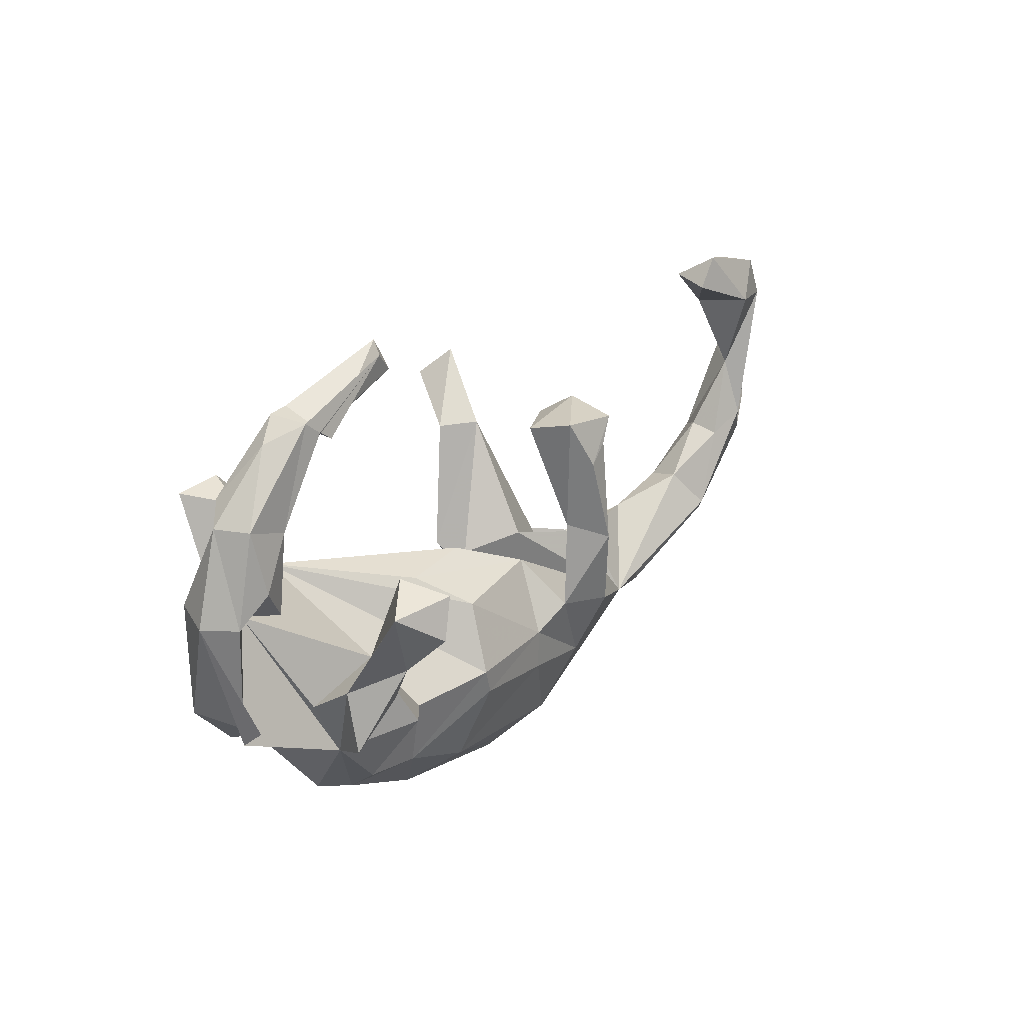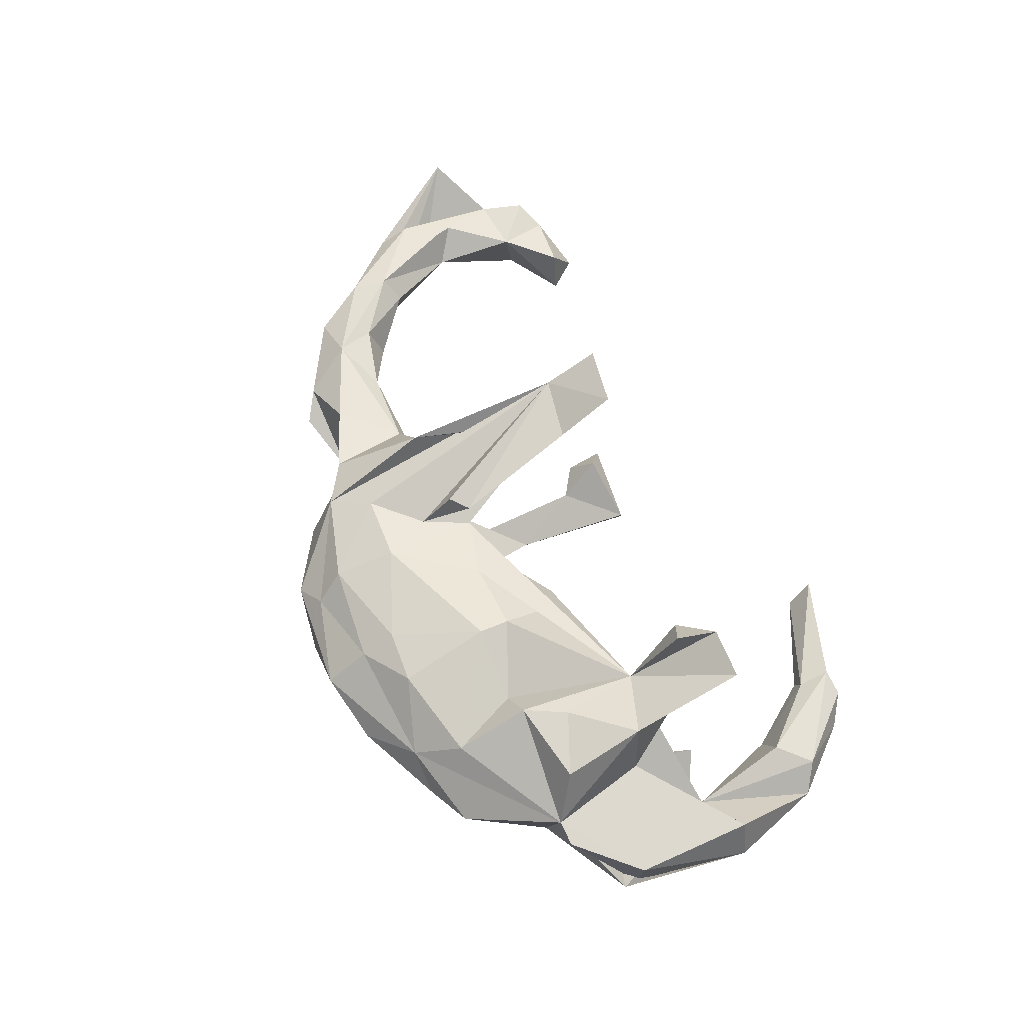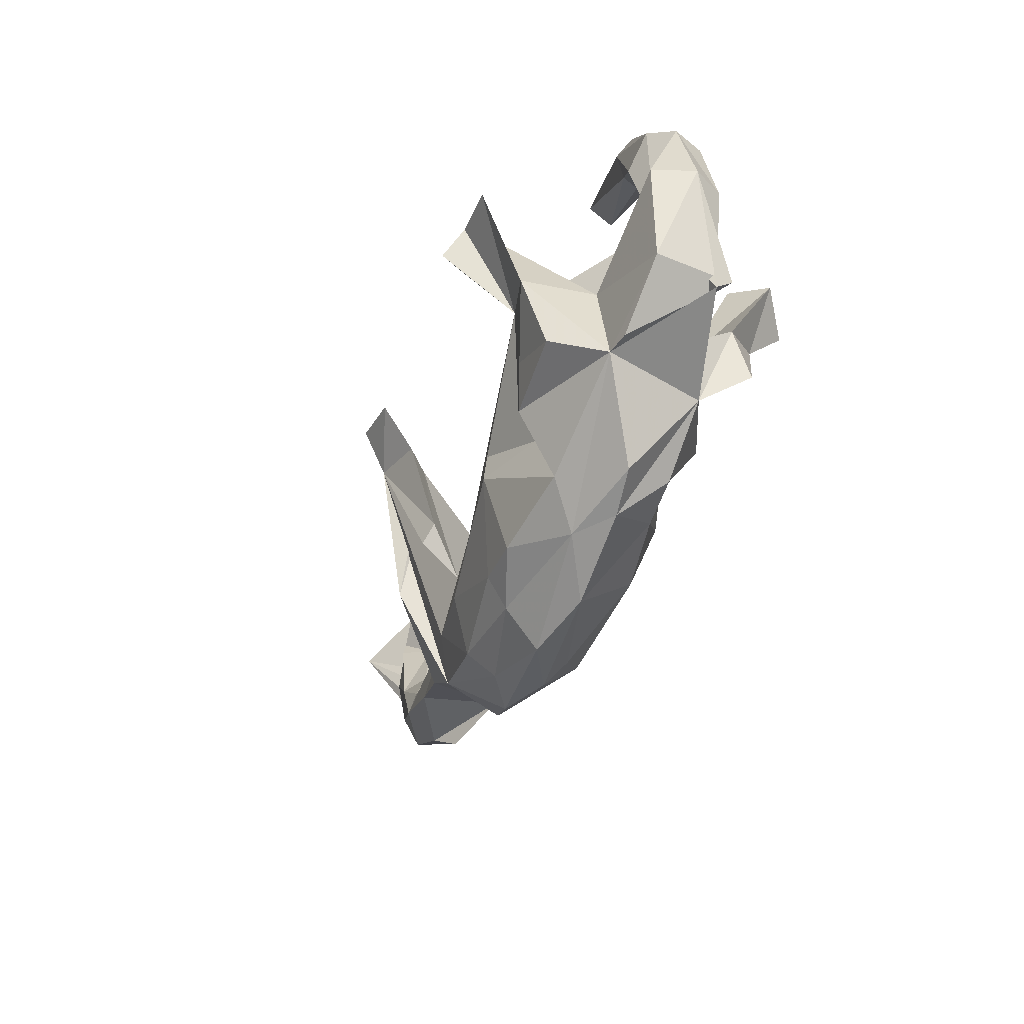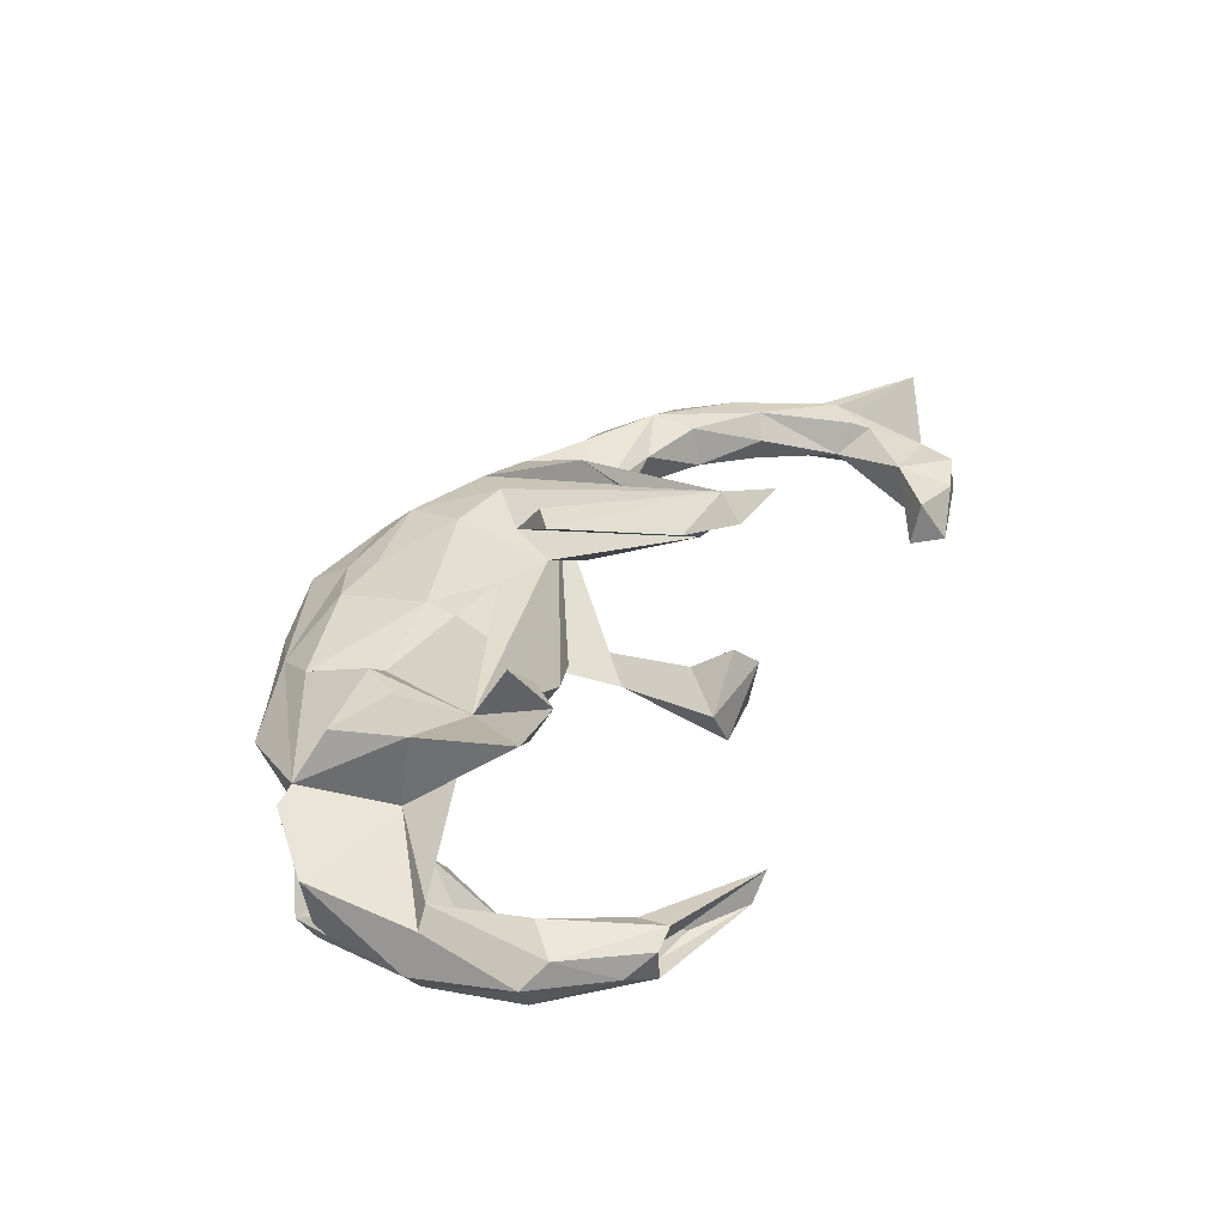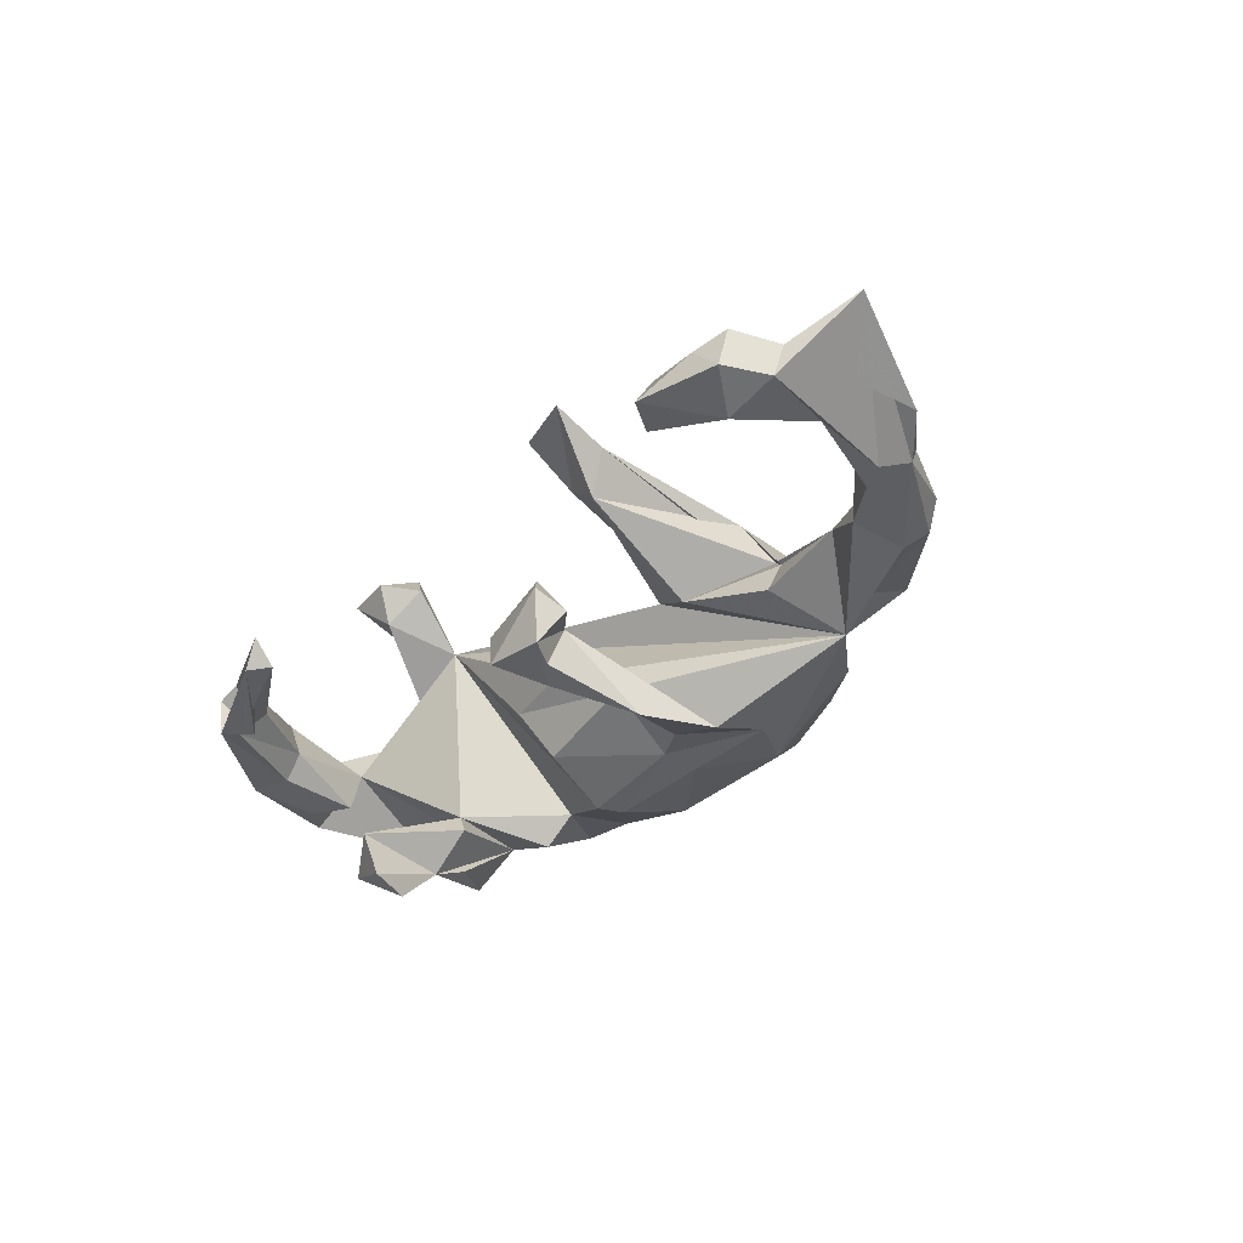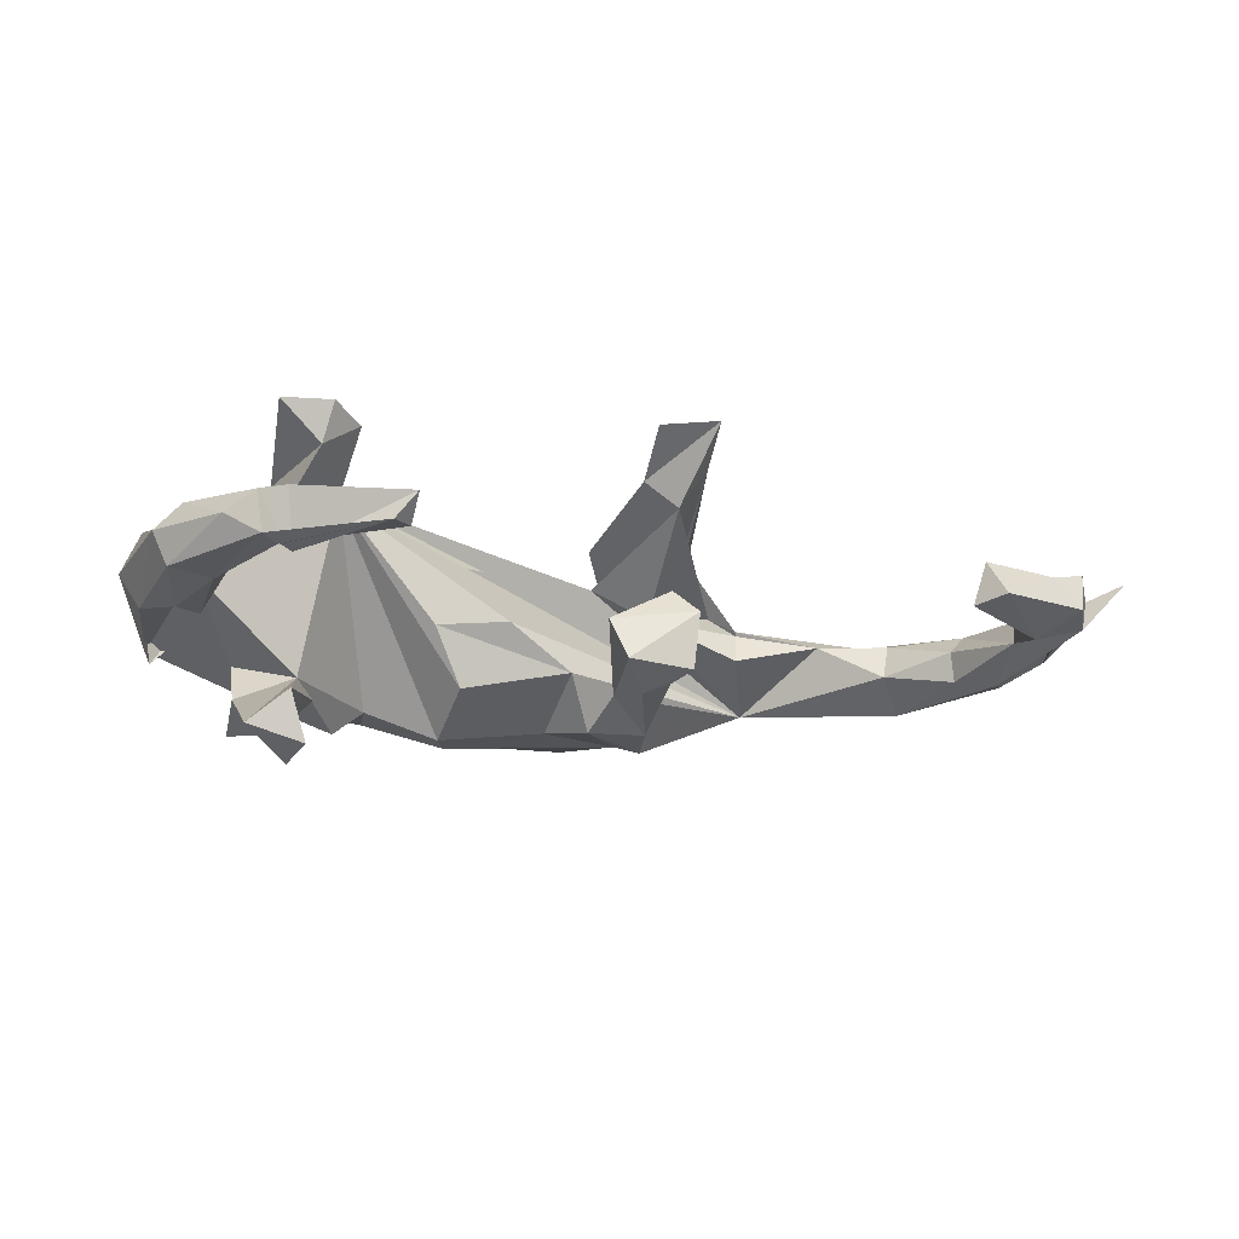
<metadata>
{"format":"obj","ext":"obj","renderer":"f3d","projection":"perspective","resolution":1024,"background":"white","views":[{"elev":26.1,"azim":130.1,"up":"+Y"},{"elev":63.3,"azim":65.2,"up":"+Z"},{"elev":-40.7,"azim":69.7,"up":"+Y"},{"elev":41.2,"azim":118.6,"up":"+Z"},{"elev":-33.8,"azim":-127.4,"up":"+Z"},{"elev":-22.6,"azim":169.3,"up":"+Z"}]}
</metadata>
<code>
v 0.5955 -0.03636 -0.09224
v 0.6459 0.1495 -0.02154
v 0.615 -0.04076 0.04552
v 0.5973 0.3053 -0.01478
v 0.6035 -0.06611 -0.05942
v 0.6158 0.1582 0.04711
v 0.4445 0.02514 0.07506
v 0.6116 0.1532 -0.07635
v 0.4823 -0.1412 0.07306
v 0.5359 0.1177 0.004902
v 0.5211 0.1436 -0.07368
v 0.5236 -0.1402 0.06504
v 0.5576 0.1985 -0.08732
v 0.5722 0.3059 -0.07018
v 0.556 0.3322 0.02069
v 0.4682 -0.04905 -0.08176
v 0.464 0.003683 -0.1562
v 0.4318 -0.1429 -0.1013
v 0.5083 0.2808 0.03554
v 0.4256 0.03192 0.2001
v 0.4428 0.4453 -0.06858
v 0.4525 0.447 -0.00116
v 0.4097 0.444 0.009997
v 0.4737 0.2789 -0.03428
v 0.4991 0.4172 -0.02912
v 0.5045 0.2817 -0.07347
v 0.4184 0.4237 -0.07434
v 0.4454 0.1627 -0.2496
v 0.3662 0.01411 -0.1169
v 0.4683 -0.09718 -0.1819
v 0.4355 -0.1031 0.1611
v 0.3946 0.04075 -0.2241
v 0.354 0.181 -0.2834
v 0.3809 0.1947 -0.2017
v 0.3549 0.1899 0.2063
v 0.4258 0.2161 0.2682
v 0.3852 -0.2841 0.00625
v 0.3955 -0.01757 -0.1996
v 0.3184 0.07146 0.1706
v 0.3328 -0.05824 0.168
v 0.3964 0.389 -0.03225
v 0.34 0.02217 -0.1558
v 0.3787 0.1141 -0.2948
v 0.3396 -0.2456 -0.08417
v 0.2909 -0.1253 0.1541
v 0.3972 0.4076 -0.07747
v 0.3112 -0.3172 -0.002518
v 0.2635 0.5026 -0.05784
v 0.3397 0.2205 0.2694
v 0.2996 -0.1253 -0.1575
v 0.1546 0.04327 -0.02211
v 0.3355 0.1444 0.3063
v 0.2491 -0.1371 -0.1123
v 0.2933 0.1654 0.2552
v 0.4097 0.3906 -0.001614
v 0.242 -0.1326 0.1058
v 0.2458 -0.2562 -0.09095
v 0.2296 0.5085 -0.01313
v 0.2363 0.469 -0.05157
v 0.2894 -0.2467 0.09286
v 0.1634 -0.3819 0.000634
v 0.2471 -0.3205 0.04804
v 0.1365 -0.2823 0.1171
v 0.1079 0.004229 -0.113
v 0.1173 -0.1495 -0.1614
v 0.1223 -0.131 0.1539
v -0.02179 -0.3632 -0.04904
v 0.04643 -0.333 0.08573
v 0.1329 -0.2945 -0.1027
v 0.1213 -0.07906 0.1477
v 0.1303 -0.1053 -0.1634
v 0.1073 0.01306 0.09206
v 0.03657 0.05323 -0.01233
v 0.04571 -0.2754 0.1174
v -0.1027 -0.3053 -0.1002
v -0.002886 -0.07856 0.1199
v -0.04159 -0.1784 -0.1402
v 0.04728 -0.4046 0.03188
v -0.04537 -0.1104 -0.1383
v -0.1116 -0.05078 0.0975
v -0.1184 -0.3145 0.0956
v -0.1003 -0.3619 0.05135
v -0.0712 0.00679 -0.07413
v -0.3968 -0.1952 -0.05585
v -0.1121 -0.07694 -0.1448
v -0.1347 -0.07797 0.1779
v -0.1262 0.07662 -0.1361
v -0.1117 0.281 -0.1517
v -0.1025 -0.2125 0.1268
v -0.1076 -0.0505 0.1661
v -0.2007 -0.09084 -0.1694
v -0.04461 -0.4016 -0.0154
v -0.2156 0.1675 0.1564
v -0.08418 0.2656 -0.08331
v -0.1546 -0.3846 0.01304
v -0.1591 0.1651 0.1995
v -0.1461 -0.1292 0.1069
v -0.167 0.1827 -0.07679
v -0.2767 -0.3114 -0.01786
v -0.1791 -0.2085 -0.1191
v -0.1652 0.2597 0.2541
v -0.1483 0.1991 -0.1761
v -0.1825 0.04802 -0.1883
v -0.1869 0.2278 -0.1681
v -0.2211 -0.2045 0.1104
v -0.1857 0.25 -0.0243
v -0.2224 0.2797 -0.06781
v -0.2144 0.2675 -0.1584
v -0.2833 -0.08351 0.1728
v -0.2622 0.2744 0.2624
v -0.2247 0.2206 -0.08819
v -0.2722 -0.2683 0.07914
v -0.2023 -0.02604 0.04211
v -0.2606 0.1821 0.2226
v -0.3267 -0.1182 0.08863
v -0.3384 -0.2231 0.0836
v -0.368 -0.09206 0.05083
v -0.3606 -0.06836 -0.003111
v -0.3654 -0.08715 0.0571
v -0.4503 -0.1776 0.06724
v -0.505 -0.07657 0.0335
v -0.4764 -0.1546 -0.039
v -0.5057 -0.2276 -0.01515
v -0.6194 -0.0464 0.0312
v -0.6706 -0.1147 -0.05118
v -0.6036 -0.02518 -0.03151
v -0.5959 -0.114 0.05296
v -0.551 -0.1975 0.01253
v -0.6219 0.3763 -0.06802
v -0.6424 -0.0862 -0.07566
v -0.6438 0.3821 0.004234
v -0.6875 -0.1187 0.003617
v -0.6598 0.4261 -0.06438
v -0.7209 0.3067 0.006496
v -0.6955 0.05265 -0.01026
v -0.7426 -0.02589 0.01688
v -0.7033 0.04058 -0.058
v -0.7362 0.3261 -0.09404
v -0.7585 0.1745 -0.03839
v -0.7264 0.03172 0.02542
v -0.8435 0.128 0.001928
v -0.7623 0.07339 -0.07299
v -0.7908 0.3871 -0.06541
v -0.7956 0.1826 0.01022
v -0.8072 0.2126 0.001686
v -0.8192 0.3141 -0.06693
v -0.7845 0.02817 -0.05772
v -0.7463 0.3963 -0.01988
v -0.7995 0.3755 -0.003032
v -0.8311 0.3047 -0.01571
v -0.8465 0.07484 -0.02696
v -0.9273 0.2423 0.04897
f 29 10 16
f 18 16 10
f 73 39 51
f 64 51 39
f 9 18 5
f 10 5 18
f 146 139 142
f 137 142 139
f 130 142 137
f 135 137 139
f 152 142 147
f 130 147 142
f 151 152 147
f 146 142 152
f 136 151 147
f 150 152 151
f 17 29 16
f 39 10 29
f 85 84 83
f 73 83 84
f 9 5 1
f 2 1 5
f 12 9 1
f 79 85 83
f 87 84 85
f 130 137 126
f 135 126 137
f 84 130 126
f 125 147 130
f 37 18 9
f 113 84 118
f 121 118 84
f 122 130 84
f 121 84 126
f 122 125 130
f 132 147 125
f 128 132 125
f 136 147 132
f 47 18 37
f 123 122 84
f 26 11 24
f 10 24 11
f 27 26 24
f 13 11 26
f 14 13 26
f 10 11 13
f 143 138 146
f 139 146 138
f 149 143 146
f 133 138 143
f 129 138 133
f 148 133 143
f 131 129 133
f 134 138 129
f 8 13 14
f 21 14 26
f 10 13 8
f 4 8 14
f 2 8 4
f 25 4 14
f 41 27 24
f 55 41 24
f 59 27 41
f 21 26 27
f 48 21 27
f 25 14 21
f 15 4 25
f 59 48 27
f 58 48 59
f 55 59 41
f 22 25 21
f 46 48 58
f 55 58 59
f 48 46 21
f 22 21 46
f 67 75 69
f 77 69 75
f 61 67 69
f 92 75 67
f 88 108 107
f 111 107 108
f 94 88 107
f 87 88 94
f 98 87 94
f 102 88 87
f 100 84 91
f 87 91 84
f 77 65 69
f 57 69 65
f 79 65 77
f 61 69 57
f 71 57 65
f 100 91 85
f 103 85 91
f 100 79 77
f 71 65 79
f 64 71 79
f 53 57 71
f 18 44 50
f 53 50 44
f 29 18 50
f 98 91 87
f 98 103 91
f 53 29 50
f 42 18 29
f 30 18 38
f 32 38 18
f 17 18 30
f 87 85 103
f 102 87 103
f 32 30 38
f 17 30 32
f 28 17 32
f 102 108 88
f 71 64 39
f 53 71 39
f 29 53 39
f 93 110 96
f 101 96 110
f 90 93 96
f 114 110 93
f 39 54 35
f 49 35 54
f 114 96 101
f 114 101 110
f 49 36 35
f 20 35 36
f 39 36 49
f 52 49 54
f 109 114 93
f 20 36 39
f 40 20 39
f 52 54 39
f 90 96 114
f 112 114 109
f 52 39 49
f 16 18 17
f 8 5 10
f 64 79 83
f 100 85 79
f 51 64 83
f 34 42 29
f 108 98 111
f 106 111 98
f 104 98 108
f 103 98 104
f 106 107 111
f 102 104 108
f 32 18 42
f 28 29 17
f 102 103 104
f 32 42 34
f 33 32 34
f 28 34 29
f 28 33 34
f 28 32 43
f 33 43 32
f 33 28 43
f 10 39 7
f 35 7 39
f 20 7 35
f 84 99 112
f 95 112 99
f 116 84 112
f 92 61 78
f 62 78 61
f 95 92 78
f 67 61 92
f 10 6 4
f 2 4 6
f 15 10 4
f 7 6 10
f 132 128 127
f 120 127 128
f 136 132 127
f 62 37 9
f 60 62 9
f 47 37 62
f 61 47 62
f 120 84 116
f 119 120 116
f 128 84 120
f 123 84 128
f 125 123 128
f 57 47 61
f 68 78 62
f 82 112 95
f 92 95 99
f 63 68 62
f 82 78 68
f 81 82 68
f 95 78 82
f 81 112 82
f 19 10 15
f 24 10 19
f 23 19 15
f 22 23 15
f 55 19 23
f 134 131 148
f 133 148 131
f 149 134 148
f 143 149 148
f 150 134 149
f 146 150 149
f 145 134 150
f 129 131 134
f 7 3 6
f 2 6 3
f 9 3 7
f 12 3 9
f 9 7 20
f 74 81 68
f 109 116 112
f 112 81 105
f 89 105 81
f 114 112 105
f 89 81 74
f 66 89 74
f 63 74 68
f 60 63 62
f 66 63 60
f 109 119 116
f 127 120 119
f 66 74 63
f 119 109 115
f 93 115 109
f 117 119 115
f 45 60 9
f 136 127 140
f 124 140 127
f 141 136 140
f 135 140 124
f 121 124 127
f 121 127 119
f 73 51 83
f 3 1 2
f 8 2 5
f 150 146 152
f 94 106 98
f 134 139 138
f 94 107 106
f 100 75 84
f 99 84 75
f 77 75 100
f 89 80 97
f 93 97 80
f 113 93 80
f 31 9 20
f 45 9 31
f 39 45 40
f 31 40 45
f 56 45 39
f 60 45 56
f 70 56 39
f 72 70 39
f 66 56 70
f 76 70 72
f 39 76 72
f 66 70 76
f 97 93 90
f 86 97 90
f 20 40 31
f 60 56 66
f 89 66 76
f 80 89 76
f 39 80 76
f 114 86 90
f 114 97 86
f 105 97 114
f 113 115 93
f 105 89 97
f 44 47 57
f 53 44 57
f 47 44 18
f 122 123 125
f 126 124 121
f 117 121 119
f 118 121 117
f 113 117 115
f 118 117 113
f 84 80 39
f 84 113 80
f 73 84 39
f 135 124 126
f 141 151 136
f 145 141 140
f 139 140 135
f 3 12 1
f 150 151 141
f 144 145 140
f 150 141 145
f 139 144 140
f 139 145 144
f 134 145 139
f 55 24 19
f 58 55 23
f 25 22 15
f 46 23 22
f 92 99 75
f 58 23 46

</code>
